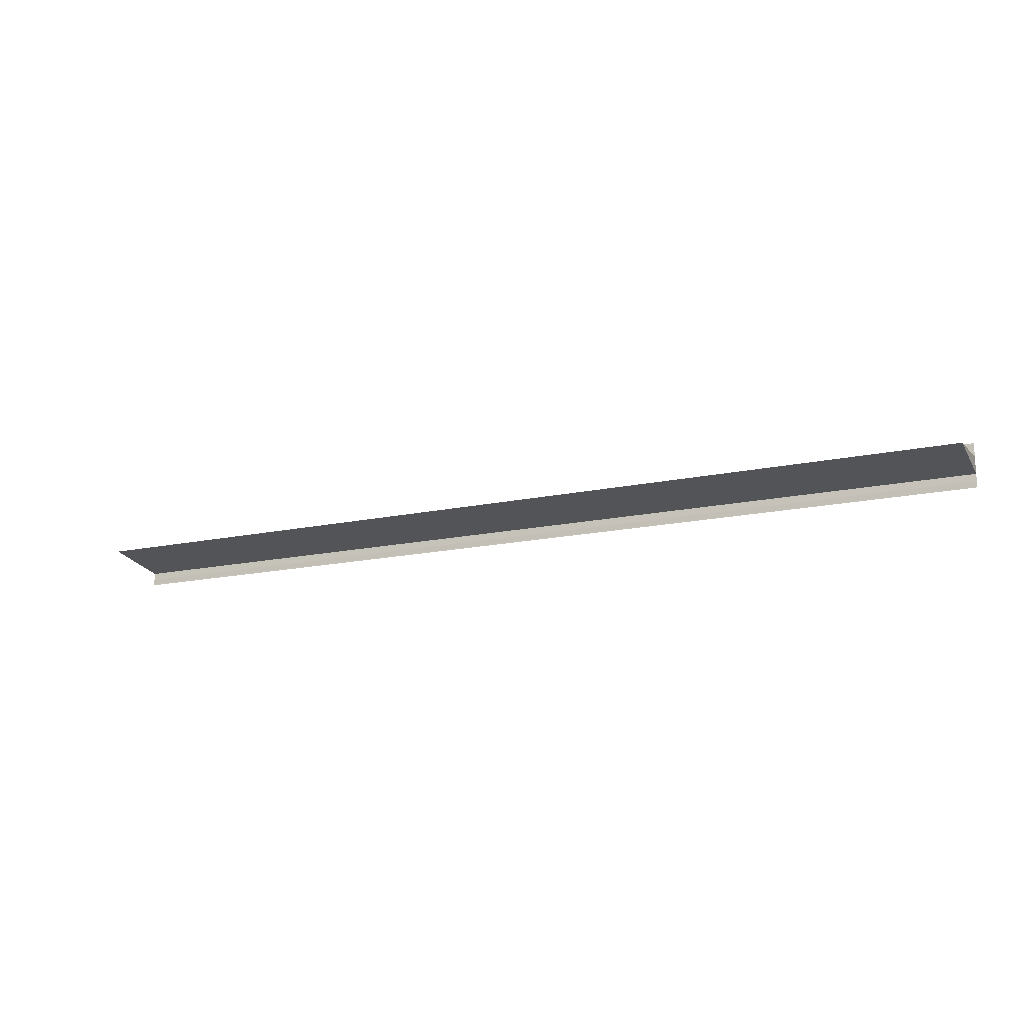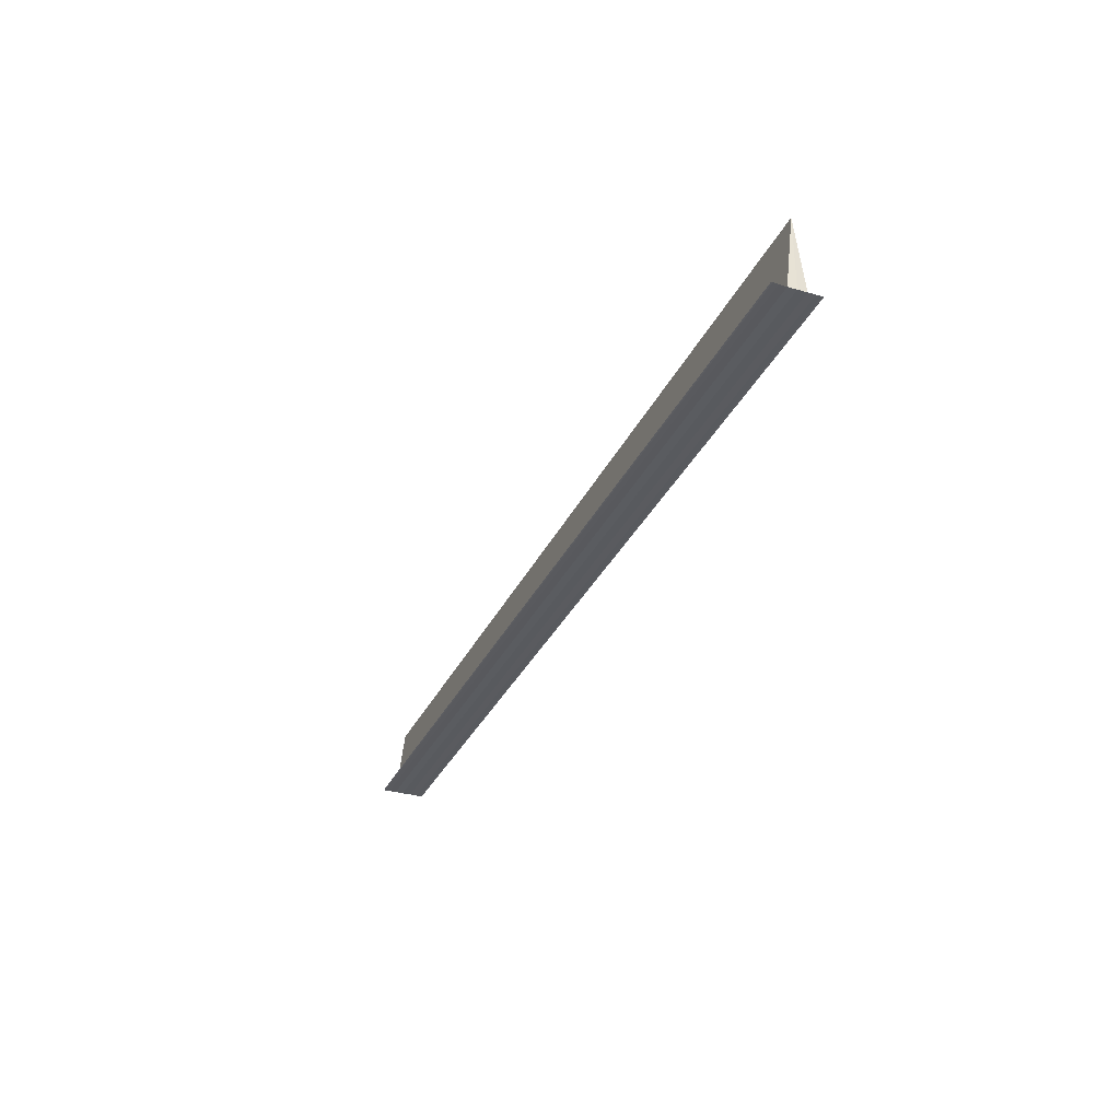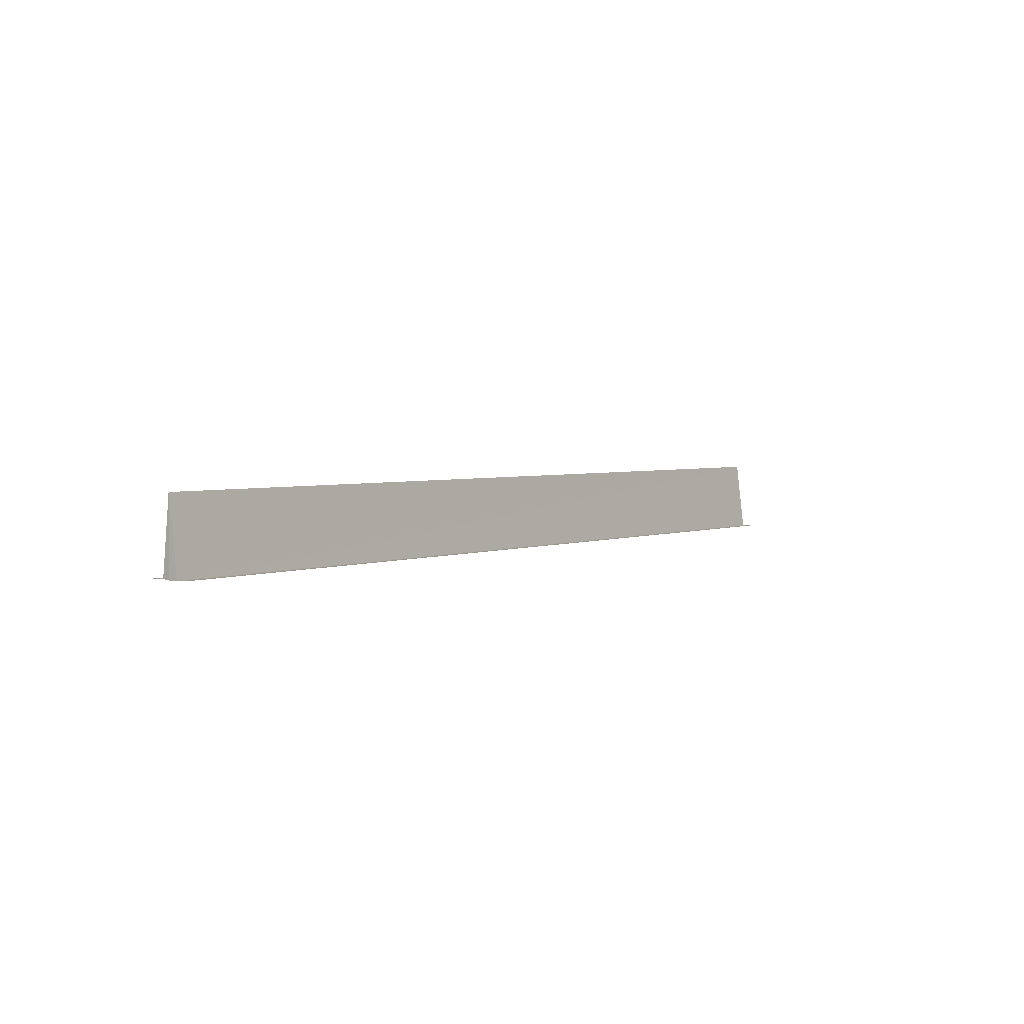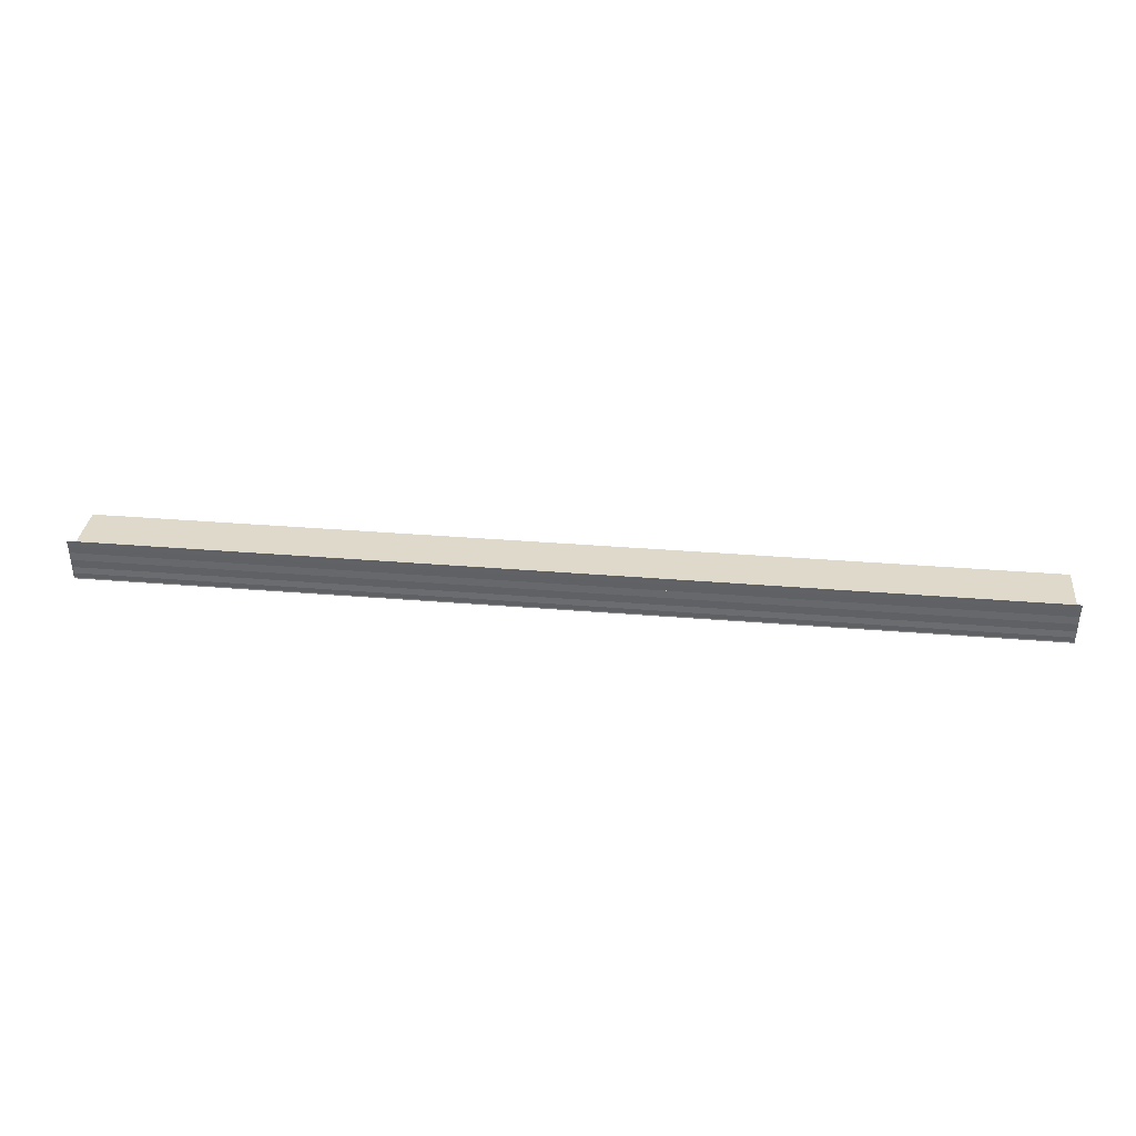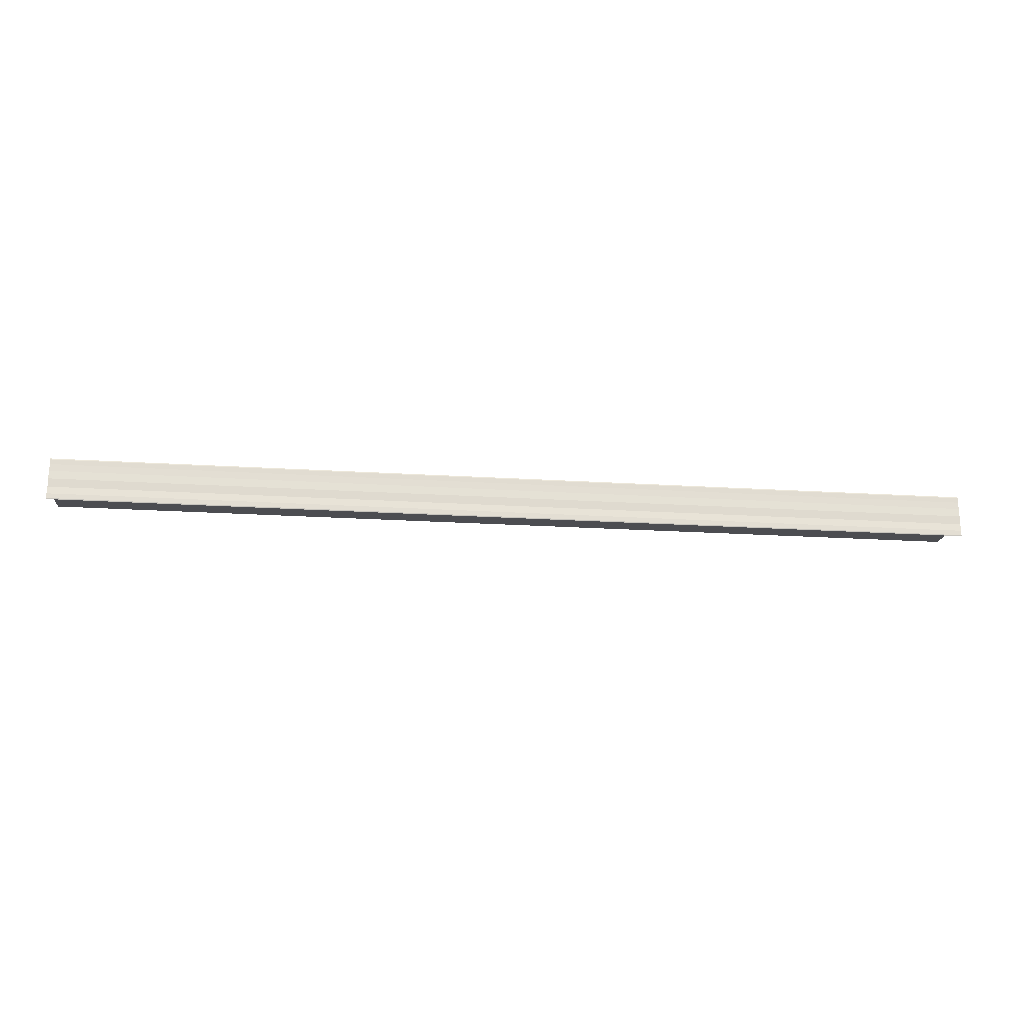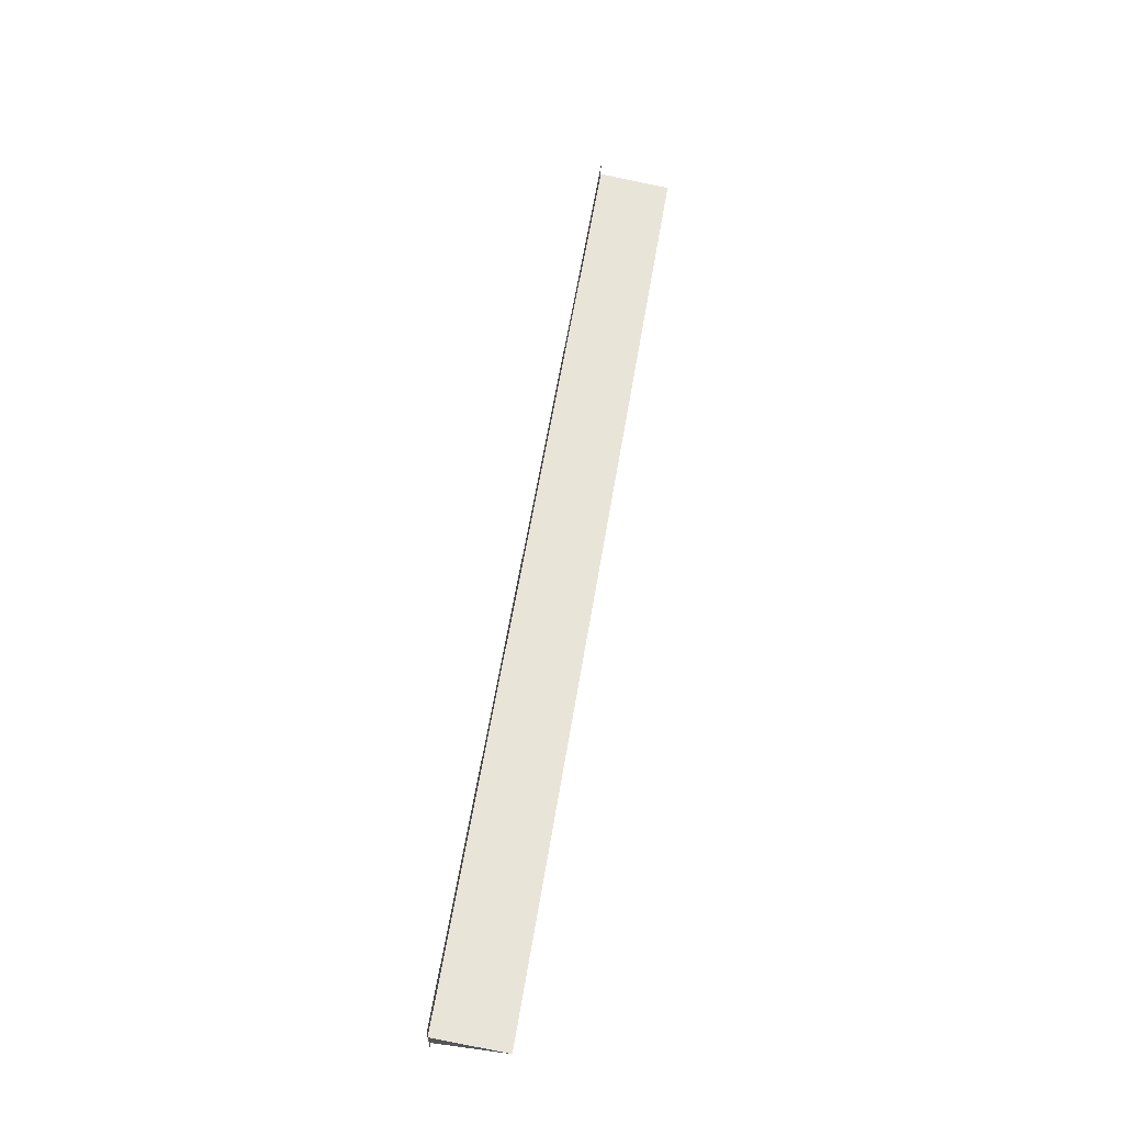
<metadata>
{"format":"obj","ext":"obj","renderer":"f3d","projection":"perspective","resolution":1024,"background":"white","views":[{"elev":-16.8,"azim":-156.4,"up":"+Z"},{"elev":-32.3,"azim":-112.2,"up":"+Y"},{"elev":3.1,"azim":126.9,"up":"+Y"},{"elev":38.4,"azim":5.8,"up":"+Z"},{"elev":-22.7,"azim":-6.1,"up":"+Z"},{"elev":60.9,"azim":99.4,"up":"+Z"}]}
</metadata>
<code>
o 19119
v 2164 1871 13.81
v 2164 1871 13.81
v 2164 1871 13.81
v 2164 1871 13.81
v 2164 1871 13.81
v 2164 1871 13.81
v 2164 1871 13.81
v 2164 1871 13.81
v 2164 1871 13.81
v 2164 1871 13.81
v 2164 1871 13.81
v 2164 1871 13.81
v 2164 1871 13.81
v 2164 1871 13.8
v 2164 1871 13.81
v 2164 1871 13.81
v 2164 1871 13.81
v 2164 1871 13.81
v 2164 1871 13.81
v 2164 1871 13.8
v 2164 1871 13.81
v 2164 1871 13.8
v 2164 1871 13.8
v 2164 1871 13.8
v 2164 1871 13.8
v 2164 1871 13.8
v 2164 1871 13.8
v 2164 1871 13.8
v 2164 1871 13.8
v 2164 1871 13.8
v 2164 1871 13.81
v 2164 1871 13.8
v 2164 1871 13.81
v 2164 1871 13.81
v 2164 1871 13.81
v 2164 1871 13.8
v 2164 1871 13.8
v 2164 1871 13.81
v 2164 1871 13.8
v 2164 1871 13.8
v 2164 1871 13.8
v 2164 1871 13.8
v 2164 1871 13.8
v 2164 1871 13.8
v 2164 1871 13.8
v 2164 1871 13.81
v 2164 1871 13.81
v 2164 1871 13.81
v 2164 1871 13.81
v 2164 1871 13.81
v 2164 1871 13.81
v 2164 1871 13.81
v 2164 1871 13.81
v 2164 1871 13.81
v 2164 1871 13.81
f 1 2 3
f 3 4 5
f 6 4 5
f 7 2 6
f 7 8 6
f 9 8 10
f 6 11 12
f 13 11 12
f 9 14 15
f 16 15 17
f 18 15 19
f 20 21 13
f 22 9 20
f 22 23 20
f 20 24 25
f 26 24 25
f 27 23 26
f 27 28 26
f 26 29 30
f 13 31 32
f 33 34 31
f 35 36 32
f 37 36 32
f 38 39 35
f 40 39 37
f 40 41 37
f 42 41 43
f 37 44 45
f 43 44 45
f 46 47 48
f 46 49 48
f 48 50 51
f 48 52 53
f 18 52 53
f 54 47 18
f 54 55 18

</code>
